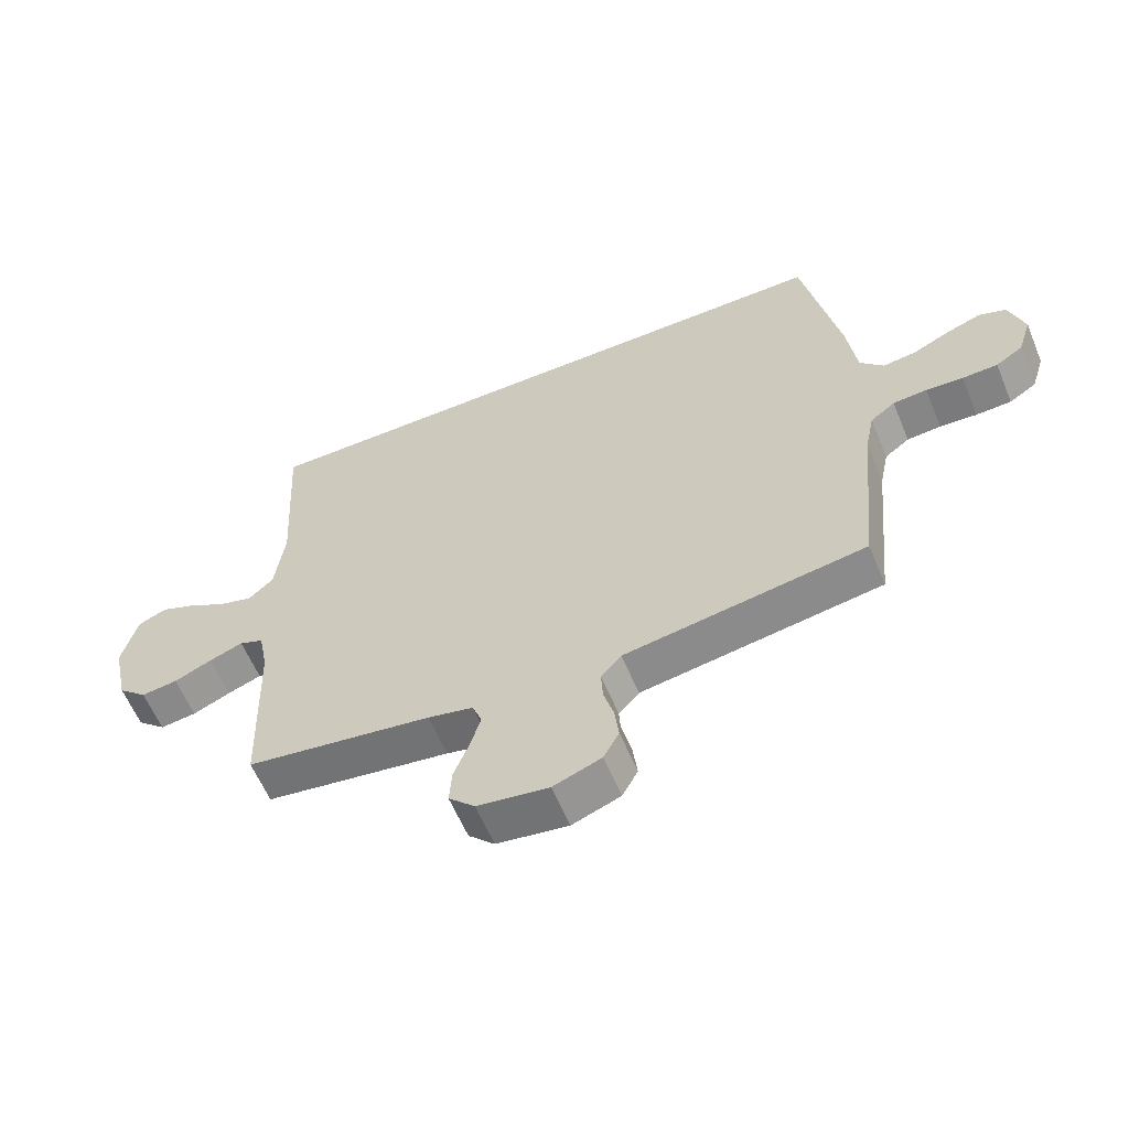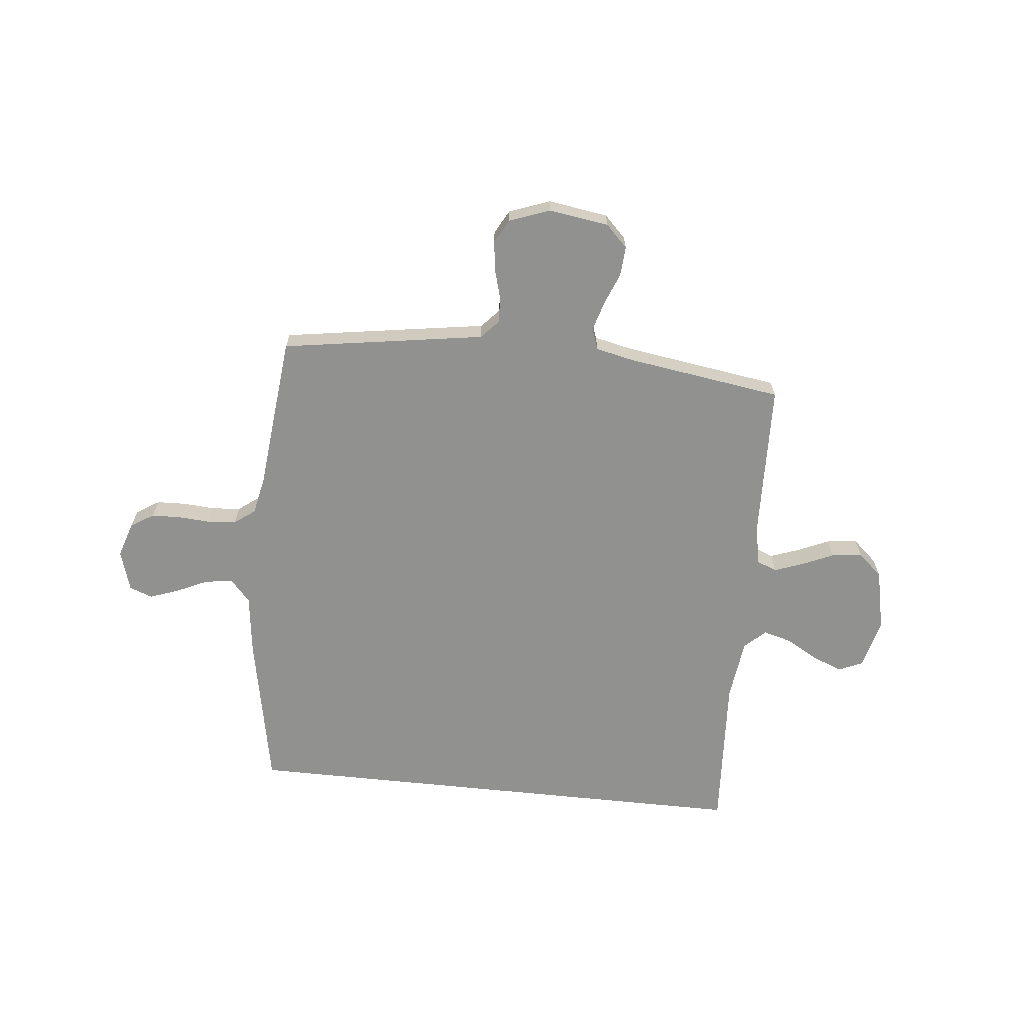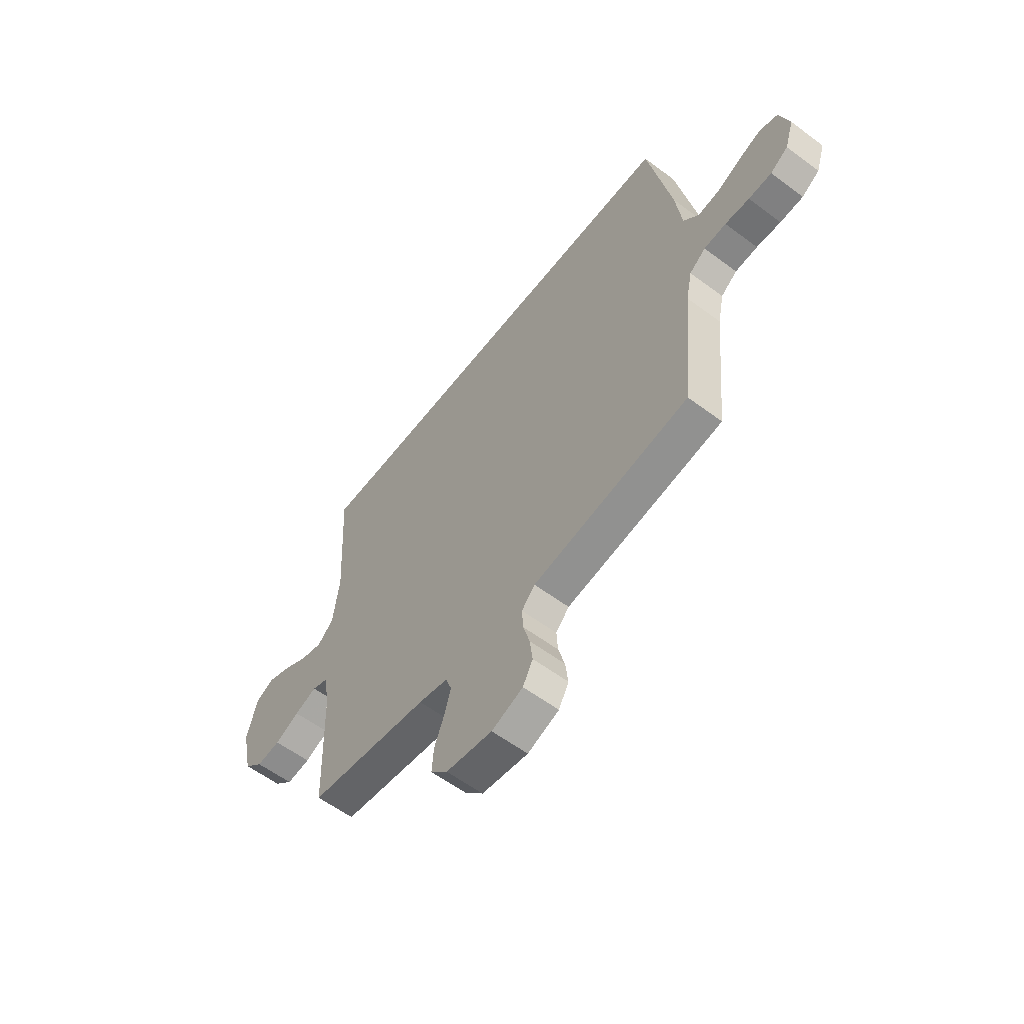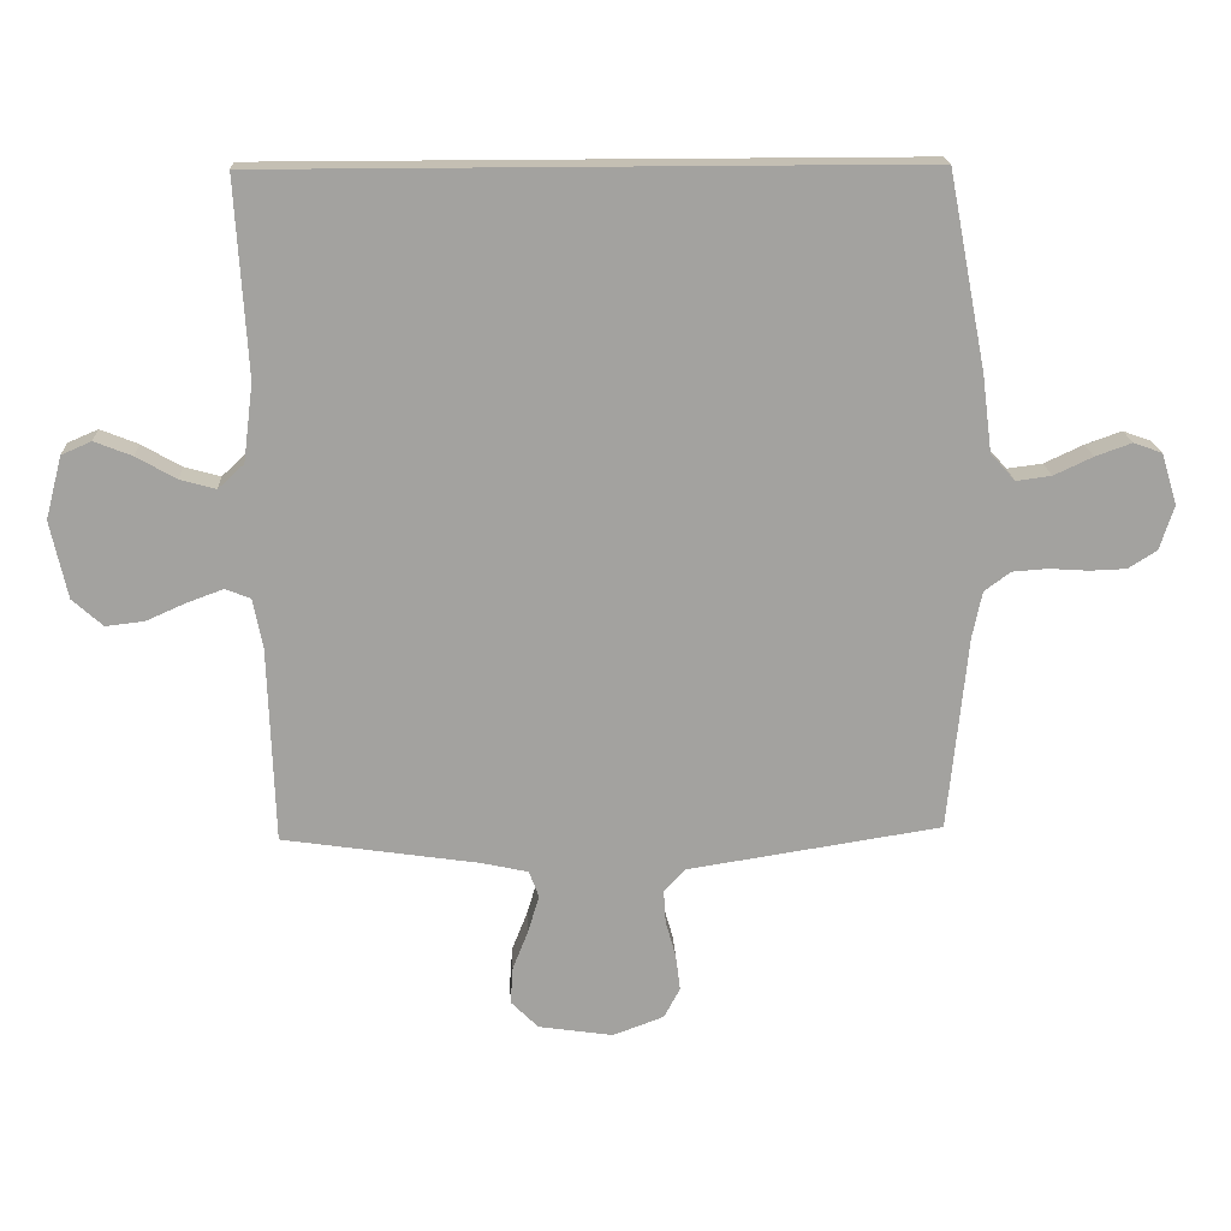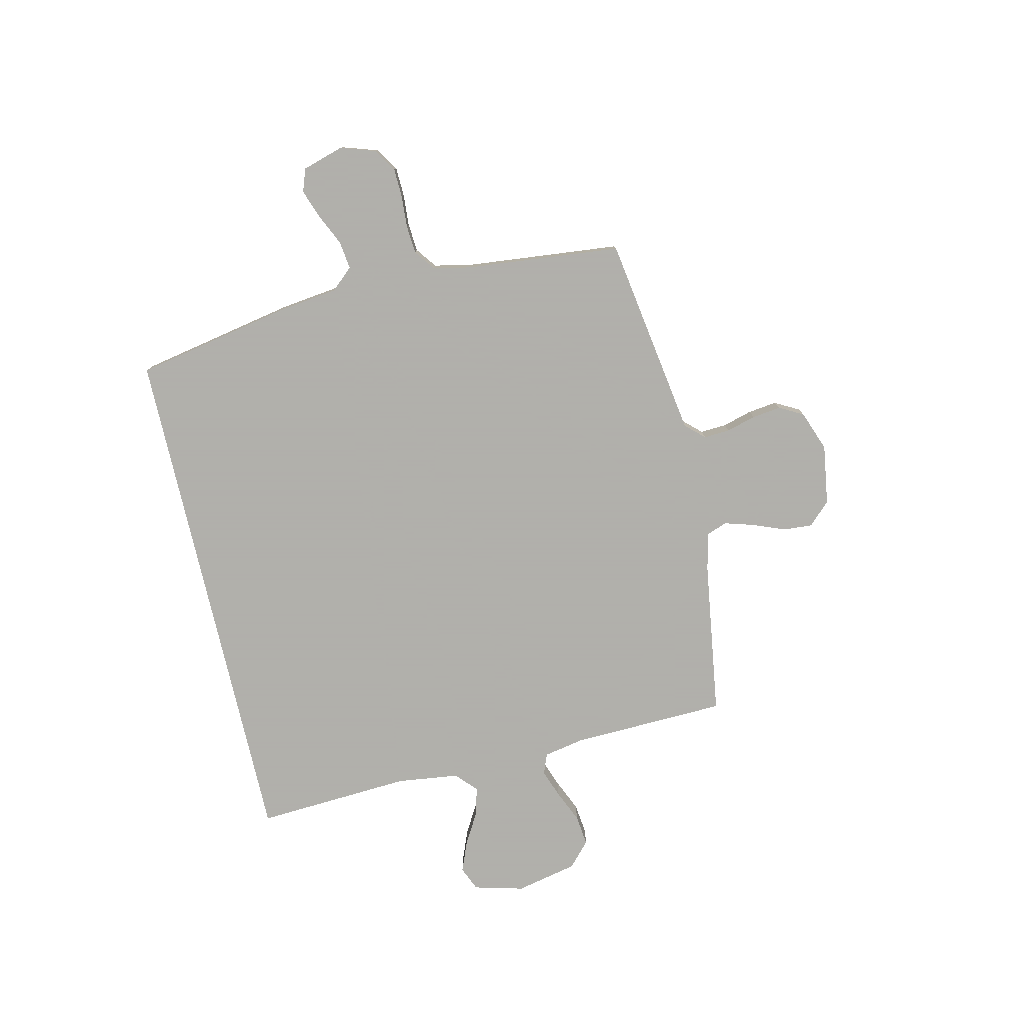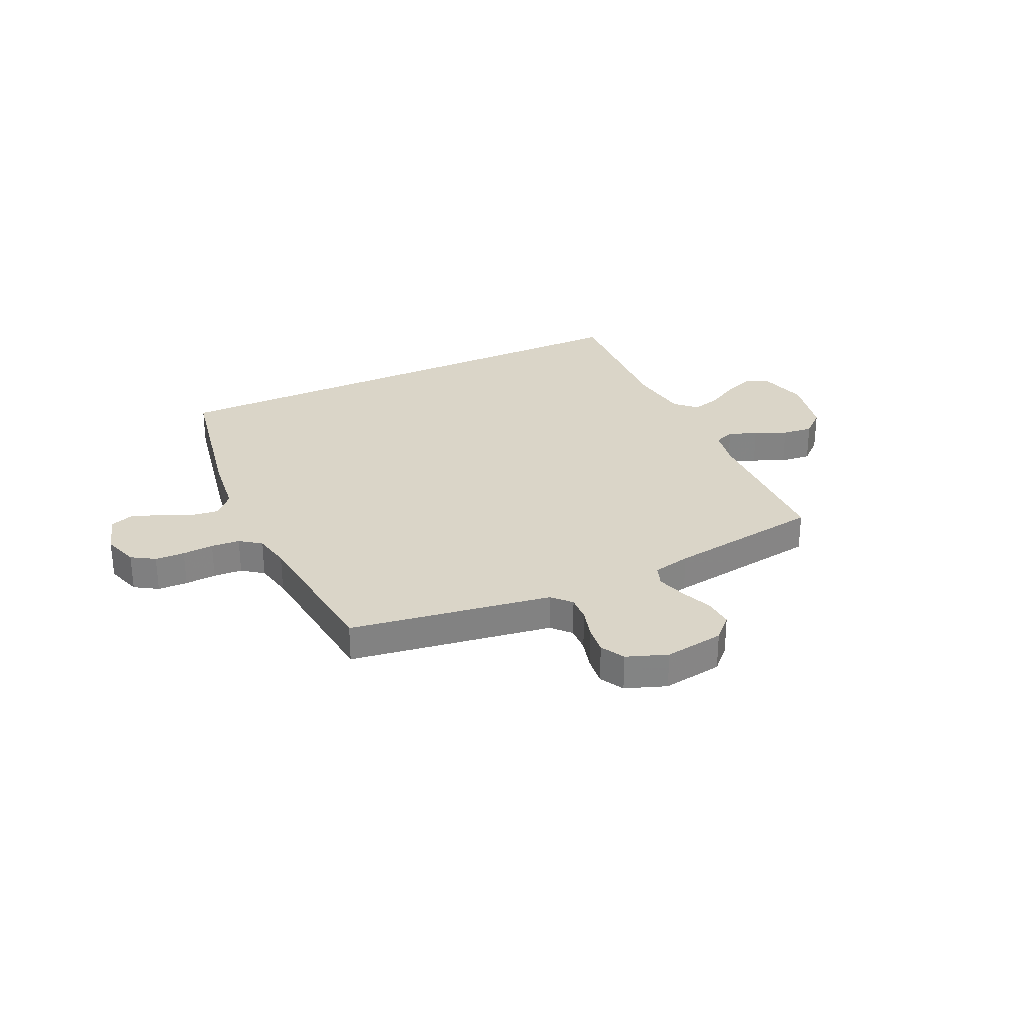
<metadata>
{"format":"obj","ext":"obj","renderer":"f3d","projection":"perspective","resolution":1024,"background":"white","views":[{"elev":-60.1,"azim":22.6,"up":"+Z"},{"elev":-66.0,"azim":174.0,"up":"+Y"},{"elev":-58.5,"azim":52.4,"up":"+Z"},{"elev":17.9,"azim":-2.8,"up":"+Z"},{"elev":-78.4,"azim":103.0,"up":"+Y"},{"elev":29.1,"azim":154.8,"up":"+Y"}]}
</metadata>
<code>
v 0.474 0.07 0.5
v 0.532 0.07 0.2
v 0.547 0.07 0.082
v 0.585 0.07 0.04
v 0.639 0.07 0.047
v 0.699 0.07 0.075
v 0.755 0.07 0.095
v 0.799 0.07 0.079
v 0.823 0.07 0
v 0.801 0.07 -0.068
v 0.757 0.07 -0.096
v 0.7 0.07 -0.098
v 0.64 0.07 -0.094
v 0.585 0.07 -0.098
v 0.545 0.07 -0.128
v 0.53 0.07 -0.2
v 0.5 0.07 -0.5
v 0.2 0.07 -0.547
v 0.11 0.07 -0.561
v 0.077 0.07 -0.597
v 0.08 0.07 -0.647
v 0.096 0.07 -0.704
v 0.103 0.07 -0.76
v 0.078 0.07 -0.806
v 0 0.07 -0.835
v -0.115 0.07 -0.818
v -0.157 0.07 -0.776
v -0.153 0.07 -0.719
v -0.129 0.07 -0.658
v -0.112 0.07 -0.601
v -0.127 0.07 -0.56
v -0.2 0.07 -0.544
v -0.5 0.07 -0.5
v -0.51 0.07 -0.2
v -0.525 0.07 -0.122
v -0.564 0.07 -0.107
v -0.619 0.07 -0.127
v -0.68 0.07 -0.154
v -0.739 0.07 -0.161
v -0.786 0.07 -0.119
v -0.812 0.07 0
v -0.787 0.07 0.096
v -0.741 0.07 0.116
v -0.683 0.07 0.093
v -0.622 0.07 0.058
v -0.567 0.07 0.043
v -0.527 0.07 0.08
v -0.512 0.07 0.2
v -0.53 0.07 0.5
v 0.474 0 0.5
v 0.532 0 0.2
v 0.547 0 0.082
v 0.585 0 0.04
v 0.639 0 0.047
v 0.699 0 0.075
v 0.755 0 0.095
v 0.799 0 0.079
v 0.823 0 0
v 0.801 0 -0.068
v 0.757 0 -0.096
v 0.7 0 -0.098
v 0.64 0 -0.094
v 0.585 0 -0.098
v 0.545 0 -0.128
v 0.53 0 -0.2
v 0.5 0 -0.5
v 0.2 0 -0.547
v 0.11 0 -0.561
v 0.077 0 -0.597
v 0.08 0 -0.647
v 0.096 0 -0.704
v 0.103 0 -0.76
v 0.078 0 -0.806
v 0 0 -0.835
v -0.115 0 -0.818
v -0.157 0 -0.776
v -0.153 0 -0.719
v -0.129 0 -0.658
v -0.112 0 -0.601
v -0.127 0 -0.56
v -0.2 0 -0.544
v -0.5 0 -0.5
v -0.51 0 -0.2
v -0.525 0 -0.122
v -0.564 0 -0.107
v -0.619 0 -0.127
v -0.68 0 -0.154
v -0.739 0 -0.161
v -0.786 0 -0.119
v -0.812 0 0
v -0.787 0 0.096
v -0.741 0 0.116
v -0.683 0 0.093
v -0.622 0 0.058
v -0.567 0 0.043
v -0.527 0 0.08
v -0.512 0 0.2
v -0.53 0 0.5
f 1 2 3
f 49 1 3
f 48 49 3
f 47 48 3 4
f 46 47 4
f 43 44 45
f 42 43 45
f 41 42 45
f 40 41 45
f 39 40 45
f 38 39 45
f 37 38 45
f 36 37 45 46
f 35 36 46 4
f 32 33 34
f 35 4 5
f 34 35 5
f 32 34 5
f 31 32 5
f 27 28 29
f 26 27 29
f 25 26 29
f 24 25 29
f 23 24 29
f 22 23 29
f 21 22 29
f 20 21 29 30
f 30 31 5
f 20 30 5
f 19 20 5
f 16 17 18 19
f 11 12 13
f 10 11 13
f 9 10 13
f 8 9 13
f 7 8 13
f 6 7 13
f 5 6 13
f 5 13 14
f 15 16 19
f 15 19 5
f 5 14 15
f 52 51 50
f 52 50 98
f 52 98 97
f 53 52 97 96
f 53 96 95
f 94 93 92
f 94 92 91
f 94 91 90
f 94 90 89
f 94 89 88
f 94 88 87
f 94 87 86
f 95 94 86 85
f 53 95 85 84
f 83 82 81
f 54 53 84
f 54 84 83
f 54 83 81
f 54 81 80
f 78 77 76
f 78 76 75
f 78 75 74
f 78 74 73
f 78 73 72
f 78 72 71
f 78 71 70
f 79 78 70 69
f 54 80 79
f 54 79 69
f 54 69 68
f 68 67 66 65
f 62 61 60
f 62 60 59
f 62 59 58
f 62 58 57
f 62 57 56
f 62 56 55
f 62 55 54
f 63 62 54
f 68 65 64
f 54 68 64
f 64 63 54
f 1 50 51 2
f 2 51 52 3
f 3 52 53 4
f 4 53 54 5
f 5 54 55 6
f 6 55 56 7
f 7 56 57 8
f 8 57 58 9
f 9 58 59 10
f 10 59 60 11
f 11 60 61 12
f 12 61 62 13
f 13 62 63 14
f 14 63 64 15
f 15 64 65 16
f 16 65 66 17
f 17 66 67 18
f 18 67 68 19
f 19 68 69 20
f 20 69 70 21
f 21 70 71 22
f 22 71 72 23
f 23 72 73 24
f 24 73 74 25
f 25 74 75 26
f 26 75 76 27
f 27 76 77 28
f 28 77 78 29
f 29 78 79 30
f 30 79 80 31
f 31 80 81 32
f 32 81 82 33
f 33 82 83 34
f 34 83 84 35
f 35 84 85 36
f 36 85 86 37
f 37 86 87 38
f 38 87 88 39
f 39 88 89 40
f 40 89 90 41
f 41 90 91 42
f 42 91 92 43
f 43 92 93 44
f 44 93 94 45
f 45 94 95 46
f 46 95 96 47
f 47 96 97 48
f 48 97 98 49
f 49 98 50 1

</code>
